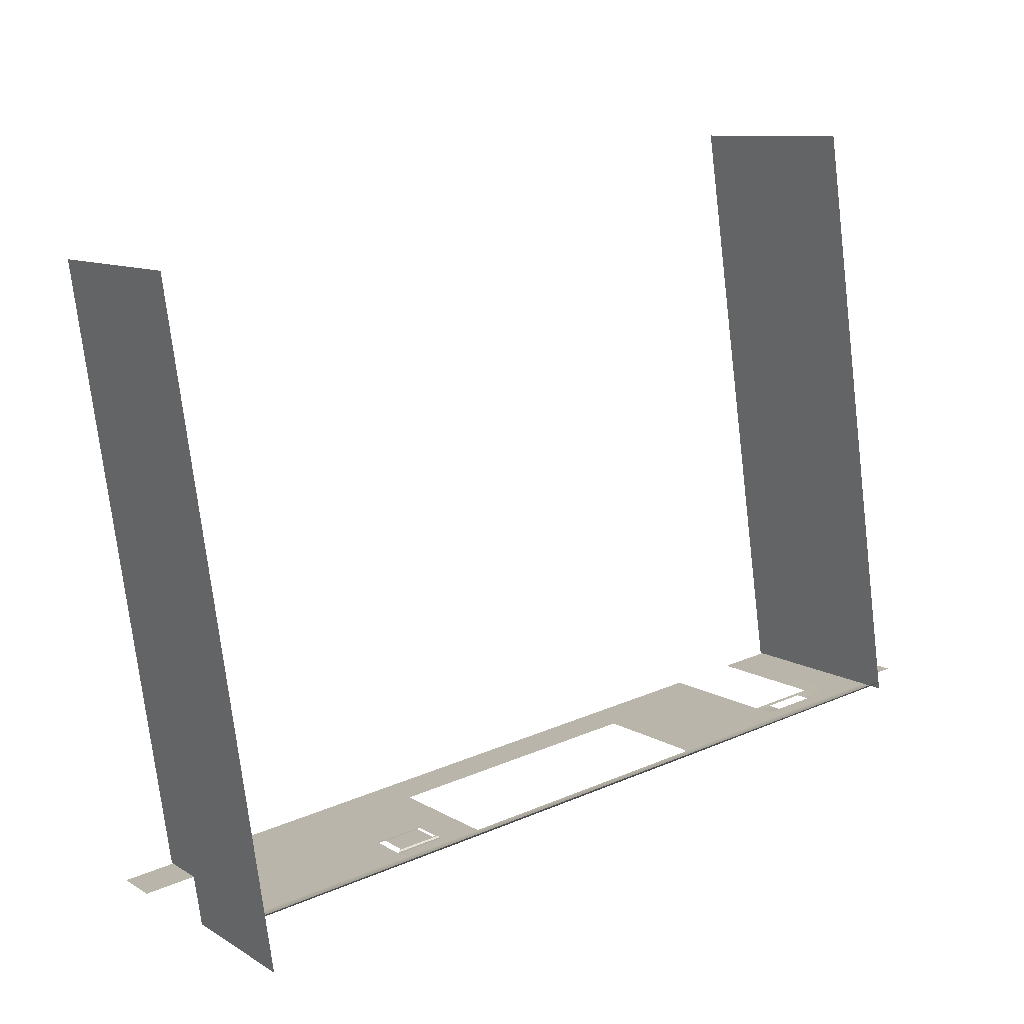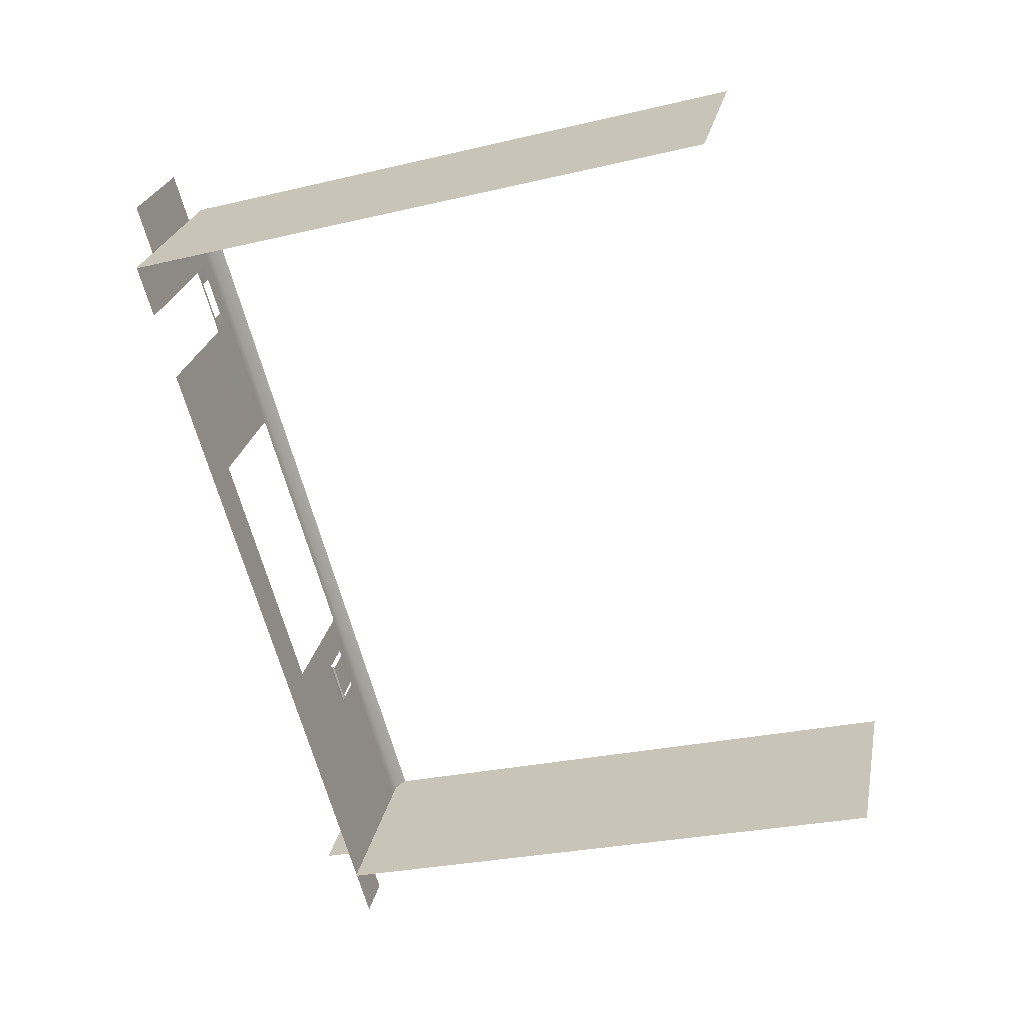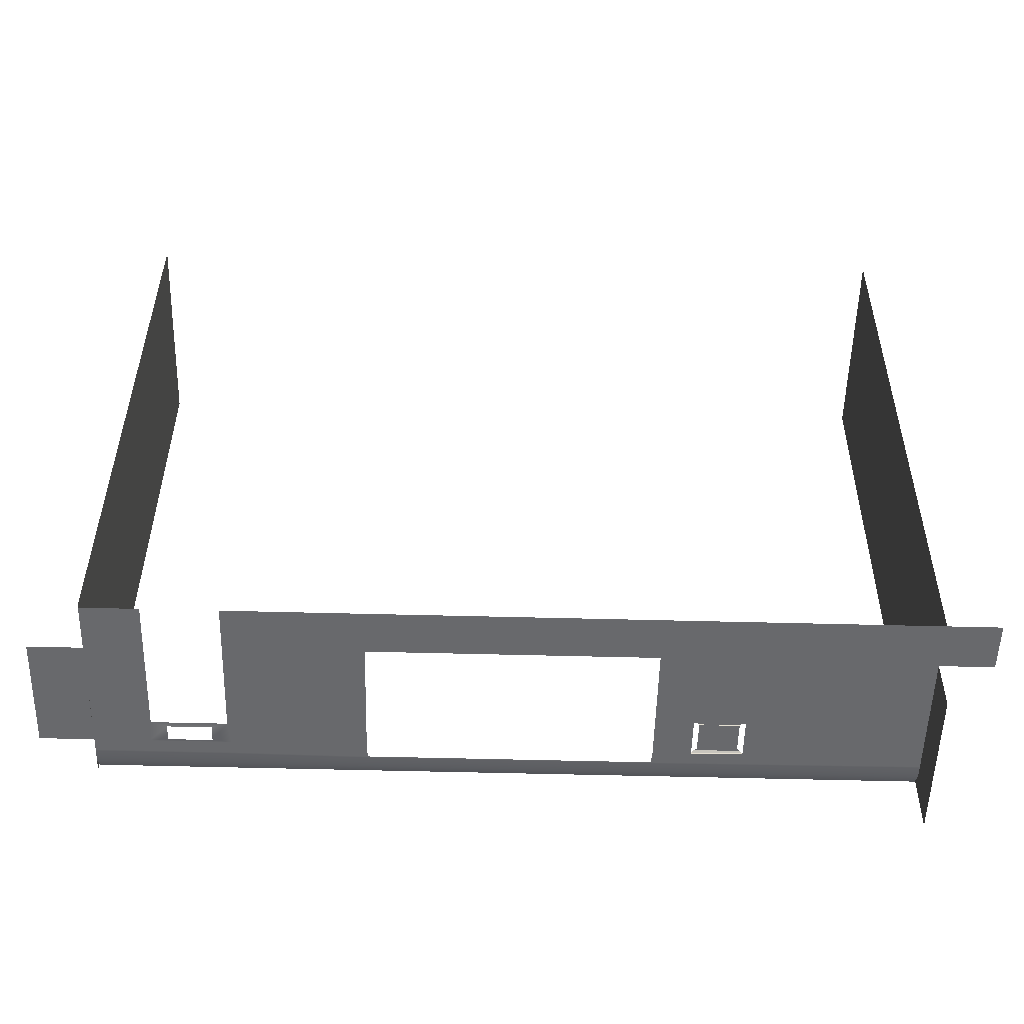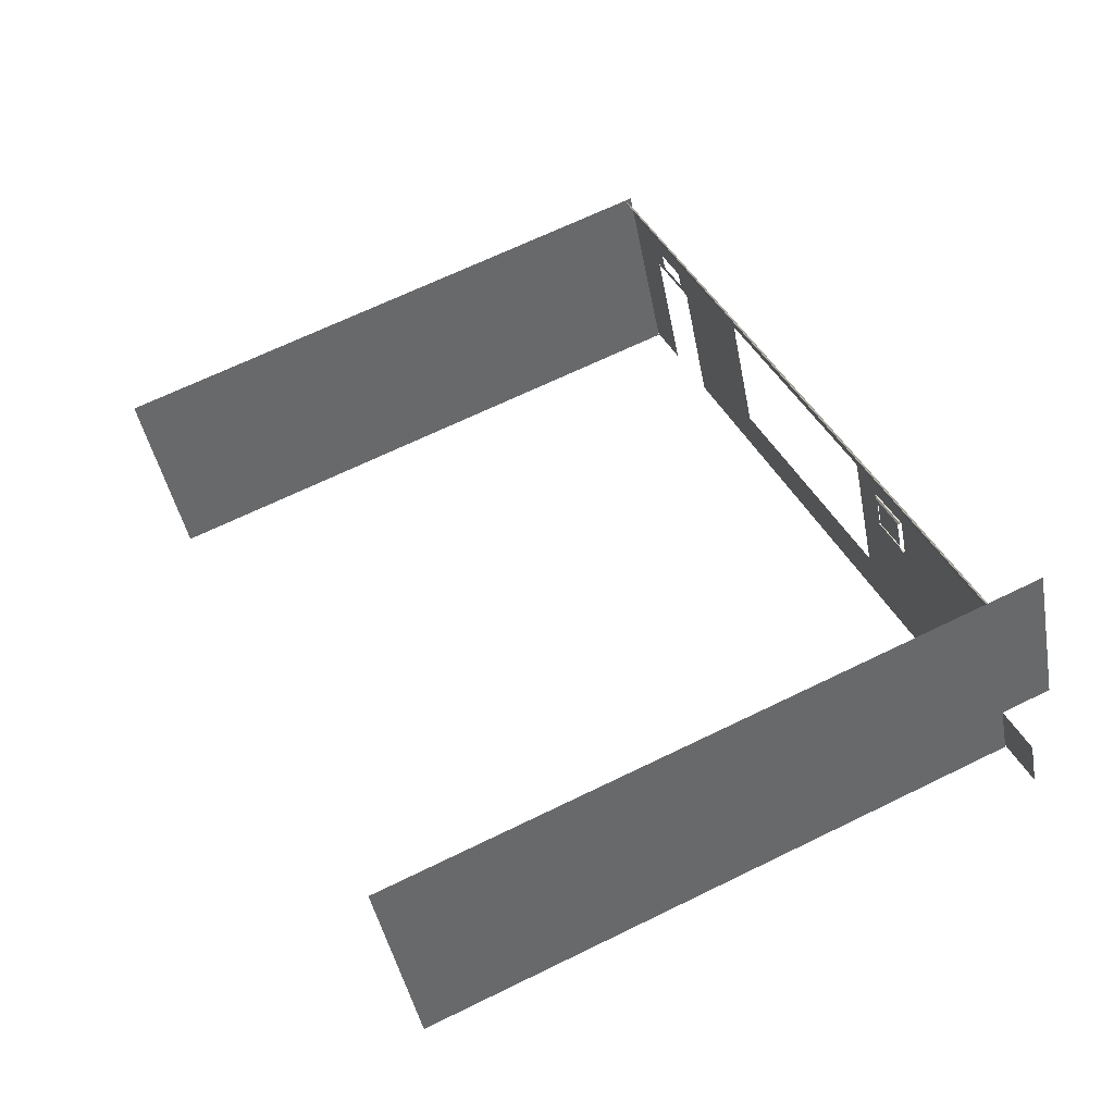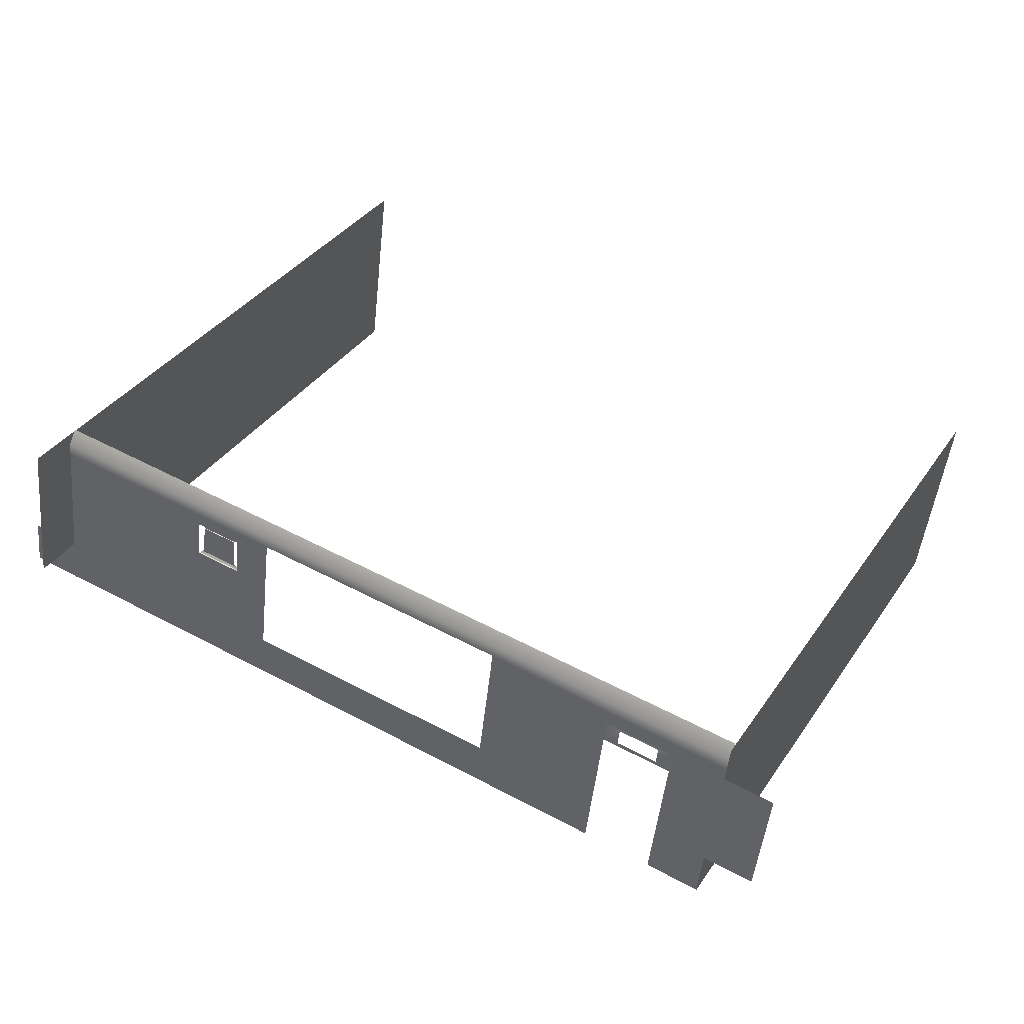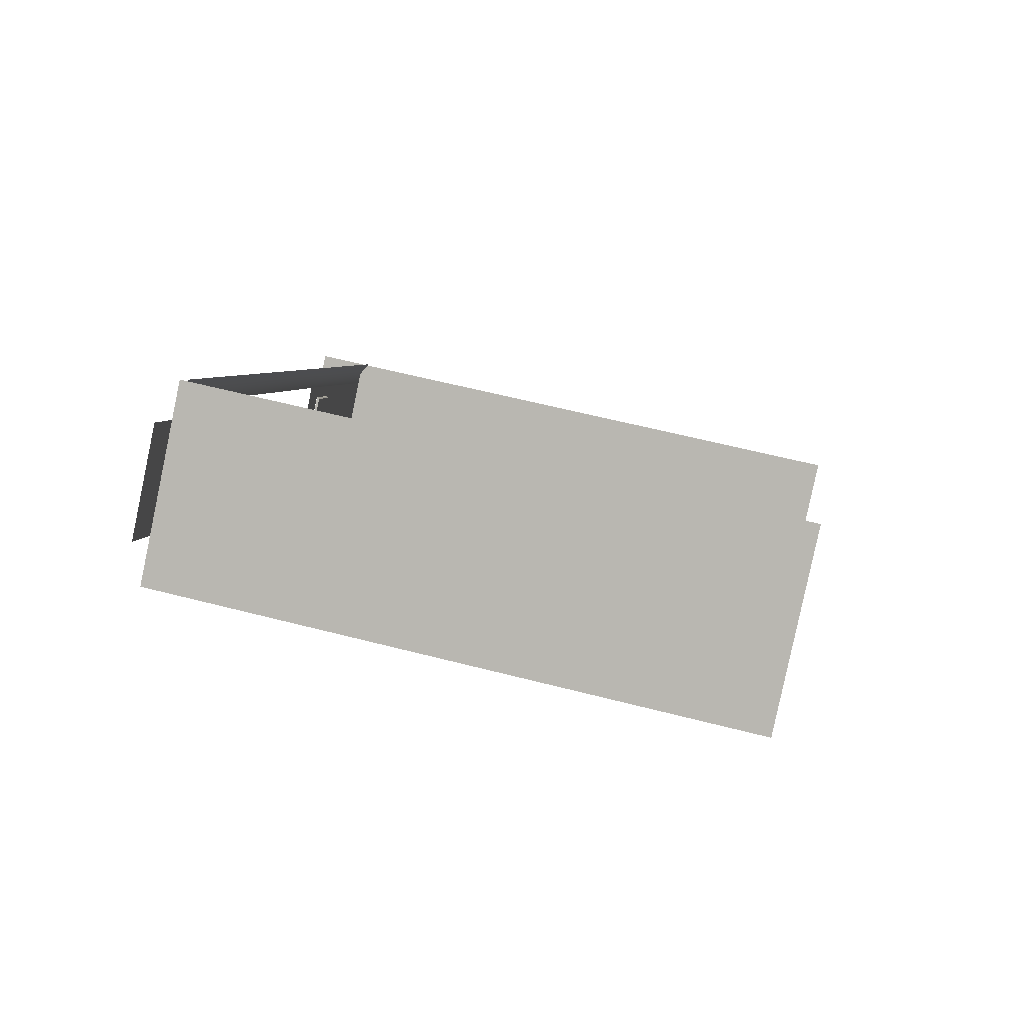
<metadata>
{"format":"obj","ext":"obj","renderer":"f3d","projection":"perspective","resolution":1024,"background":"white","views":[{"elev":24.6,"azim":145.1,"up":"+Z"},{"elev":-66.9,"azim":-74.5,"up":"+Y"},{"elev":-64.8,"azim":-1.4,"up":"+Z"},{"elev":39.2,"azim":66.8,"up":"+Y"},{"elev":50.1,"azim":-149.5,"up":"+Y"},{"elev":5.3,"azim":-81.5,"up":"+Y"}]}
</metadata>
<code>
g default
v -10.81 -0.306 8.258
v -10.81 -1.143 8.079
v -10.81 -3.57 7.56
v -10.81 -1.7 7.96
v -10.81 -1.329 -2.928
v -10.81 0.5411 -2.528
v -10.81 1.098 -2.409
v -10.81 1.935 -2.23
v -10.81 -3.03 5.03
v -10.81 -1.159 5.43
v -10.81 -0.6021 5.549
v -10.81 0.2346 5.728
v -10.81 -4.64 7.331
v -10.81 -4.099 4.802
v -10.81 -2.399 -3.156
v -10.81 1.111 -5.188
v -10.81 -1.829 -5.816
v -10.81 -0.7591 -5.588
v -10.81 1.669 -5.069
v -10.81 2.505 -4.89
v -10.81 2.505 -4.701
v 6.236 2.505 -4.701
v 0.6181 2.505 -4.701
v -5.158 2.505 -4.701
v 6.236 1.669 -5.069
v -10.81 1.669 -5.069
v 6.236 -0.7591 -5.588
v -10.81 -0.7591 -5.588
v -10.81 1.111 -5.188
v -9.675 1.669 -5.069
v -9.716 2.505 -4.701
v -7.998 1.669 -5.069
v -7.957 2.505 -4.701
v 6.236 2.226 -4.95
v 0.6371 2.245 -4.946
v -5.177 2.245 -4.946
v -7.97 2.226 -4.95
v -9.702 2.226 -4.95
v -10.81 2.226 -4.95
v 6.236 1.947 -5.009
v -7.984 1.947 -5.009
v -9.689 1.947 -5.009
v -10.81 1.947 -5.009
v 1.468 -0.8069 -5.598
v 1.452 1.979 -5.002
v 1.436 2.242 -4.946
v 1.419 2.505 -4.701
v 2.53 -0.7963 -5.596
v 2.518 1.972 -5.004
v 2.505 2.239 -4.947
v 2.492 2.505 -4.701
v 6.236 1.42 -5.122
v 6.236 0.8556 -5.243
v 6.236 -0.1754 -5.463
v 2.53 -0.1946 -5.467
v 1.468 -0.2002 -5.468
v -11.94 1.669 -5.069
v -11.94 1.111 -5.188
v 7.36 -0.7591 -5.588
v 7.36 -1.773 -5.804
v -11.94 -0.7591 -5.588
v -9.292 1.614 -5.091
v -8.38 1.614 -5.091
v -10.81 -1.773 -5.804
v -9.617 -1.773 -5.804
v -9.617 -0.7591 -5.588
v 0.8789 -1.773 -5.804
v 1.643 -1.773 -5.804
v -5.231 -1.773 -5.804
v 0.6751 -0.8149 -5.6
v -5.215 -0.8149 -5.6
v 0.6561 1.985 -5.001
v 0.6751 1.724 -5.057
v 0.6751 -0.2043 -5.469
v -9.617 1.167 -5.176
v -8.056 -0.7591 -5.588
v -8.056 -1.773 -5.804
v -8.056 -0.2382 -5.476
v -5.215 -0.294 -5.488
v -5.215 1.111 -5.188
v -5.215 1.724 -5.057
v -5.196 1.985 -5.001
v -9.292 1.267 -5.165
v -8.056 1.167 -5.176
v -8.38 1.267 -5.165
v -8.056 0.0694 -5.411
v -5.215 0.01367 -5.423
v 2.666 -1.773 -5.804
v 6.236 -1.773 -5.804
v 2.53 1.706 -5.061
v 2.53 1.45 -5.116
v 1.585 1.621 -5.039
v 1.585 1.42 -5.082
v 2.413 1.413 -5.084
v 2.413 1.612 -5.041
v 0.6751 1.464 -5.112
v 1.468 1.458 -5.114
v 1.468 1.716 -5.059
v 2.53 0.8679 -5.24
v 1.585 0.9622 -5.18
v 2.413 0.9594 -5.181
v 0.6751 0.874 -5.239
v 1.468 0.8714 -5.239
v 1.468 1.71 -5.028
v 2.53 1.699 -5.03
v 2.53 0.8613 -5.209
v 1.468 0.8648 -5.209
v 1.524 1.666 -5.008
v 2.475 1.656 -5.01
v 2.475 0.9056 -5.17
v 1.524 0.9087 -5.169
v 1.585 1.616 -5.018
v 2.413 1.608 -5.02
v 2.413 0.9549 -5.16
v 1.585 0.9576 -5.159
v 6.236 1.935 -2.23
v 6.236 1.098 -2.409
v 6.236 -1.329 -2.928
v 6.236 2.505 -4.89
v 6.236 1.669 -5.069
v 6.236 -0.7591 -5.588
v 6.236 -1.829 -5.816
v 6.236 -2.399 -3.156
v 6.236 2.74 -5.99
v 6.236 1.904 -6.169
v 6.236 -0.5241 -6.688
v 6.236 -0.6021 5.549
v 6.236 0.2346 5.728
v 6.236 -3.03 5.03
v 6.236 -4.099 4.802
v 6.236 -0.306 8.258
v 6.236 -1.143 8.079
v 6.236 -3.57 7.56
v 6.236 0.2346 5.728
v 6.236 -0.6021 5.549
v 6.236 -3.03 5.03
v 6.236 -4.099 4.802
v 6.236 -4.64 7.331
g polySurface6
f 14 9 3 13
f 2 11 12 1
f 4 10 11 2
f 3 9 10 4
f 17 18 5 15
f 6 5 18 16
f 7 6 16 19
f 8 7 19 20
f 15 5 9 14
f 10 9 5 6
f 11 10 6 7
f 12 11 7 8
f 43 26 30 42
f 42 30 32 41
f 32 30 62 63
f 28 64 65 66
f 70 67 68 44
f 71 69 67 70
f 72 73 98 45
f 74 70 44 56
f 26 29 75 30
f 75 29 28 66
f 76 77 69 71
f 79 78 76 71
f 32 84 80 81
f 41 32 81 82
f 30 75 83 62
f 75 84 85 83
f 84 32 63 85
f 80 84 86 87
f 87 86 78 79
f 23 35 46 47
f 24 36 35 23
f 33 37 36 24
f 31 38 37 33
f 21 39 38 31
f 35 72 45 46
f 36 82 72 35
f 37 41 82 36
f 38 42 41 37
f 39 43 42 38
f 44 68 88 48
f 56 44 48 55
f 45 98 90 49
f 46 45 49 50
f 47 46 50 51
f 48 88 89 27
f 55 48 27 54
f 49 90 25 40
f 50 49 40 34
f 51 50 34 22
f 90 91 52 25
f 92 93 94 95
f 73 96 97 98
f 91 99 53 52
f 93 100 101 94
f 96 102 103 97
f 99 55 54 53
f 103 56 55 99
f 102 74 56 103
f 90 98 104 105
f 103 99 106 107
f 105 104 108 109
f 107 106 110 111
f 109 108 112 113
f 111 110 114 115
f 113 112 92 95
f 115 114 101 100
f 29 26 57 58
f 27 89 60 59
f 28 29 58 61
f 117 116 119 120
f 118 117 120 121
f 123 118 121 122
f 127 128 116 117
f 129 127 117 118
f 130 129 118 123
f 120 119 124 125
f 121 120 125 126
f 138 133 136 137
f 132 131 134 135
f 133 132 135 136

</code>
